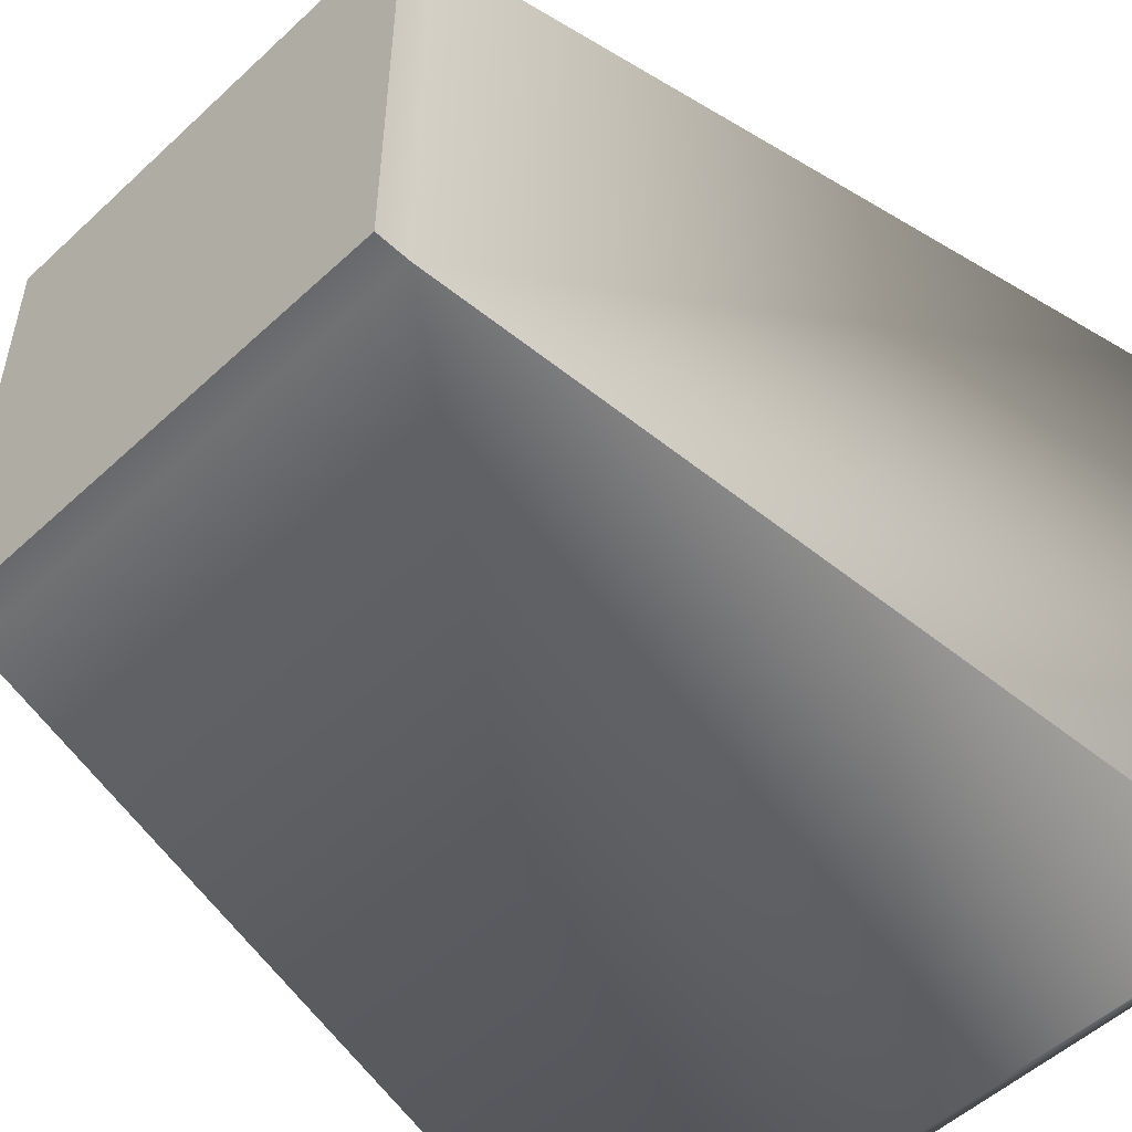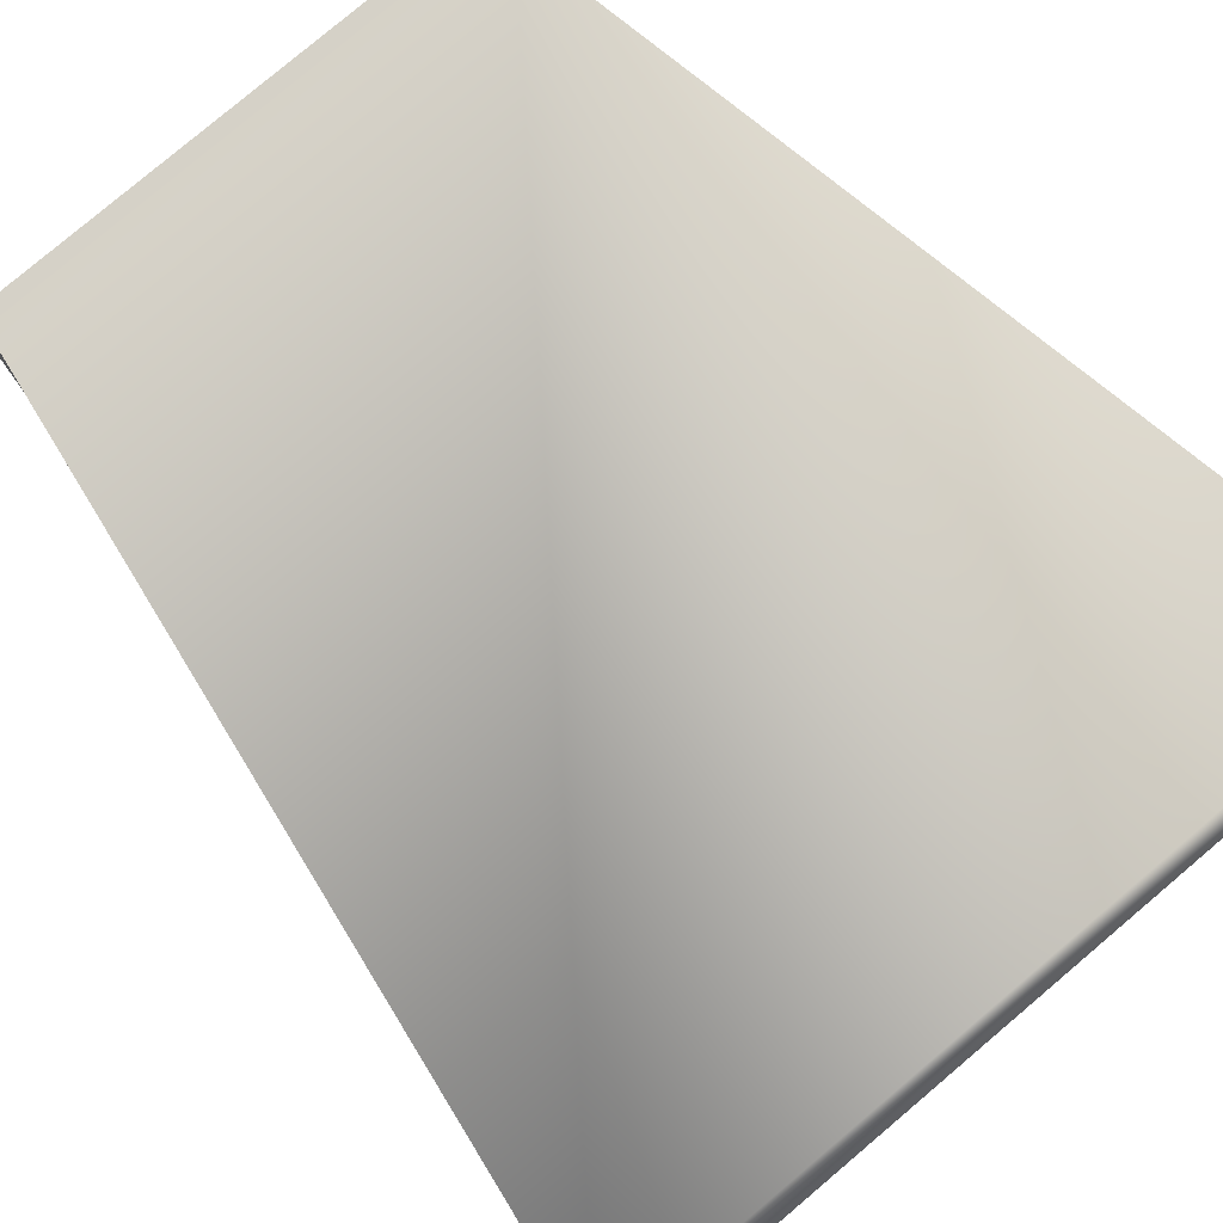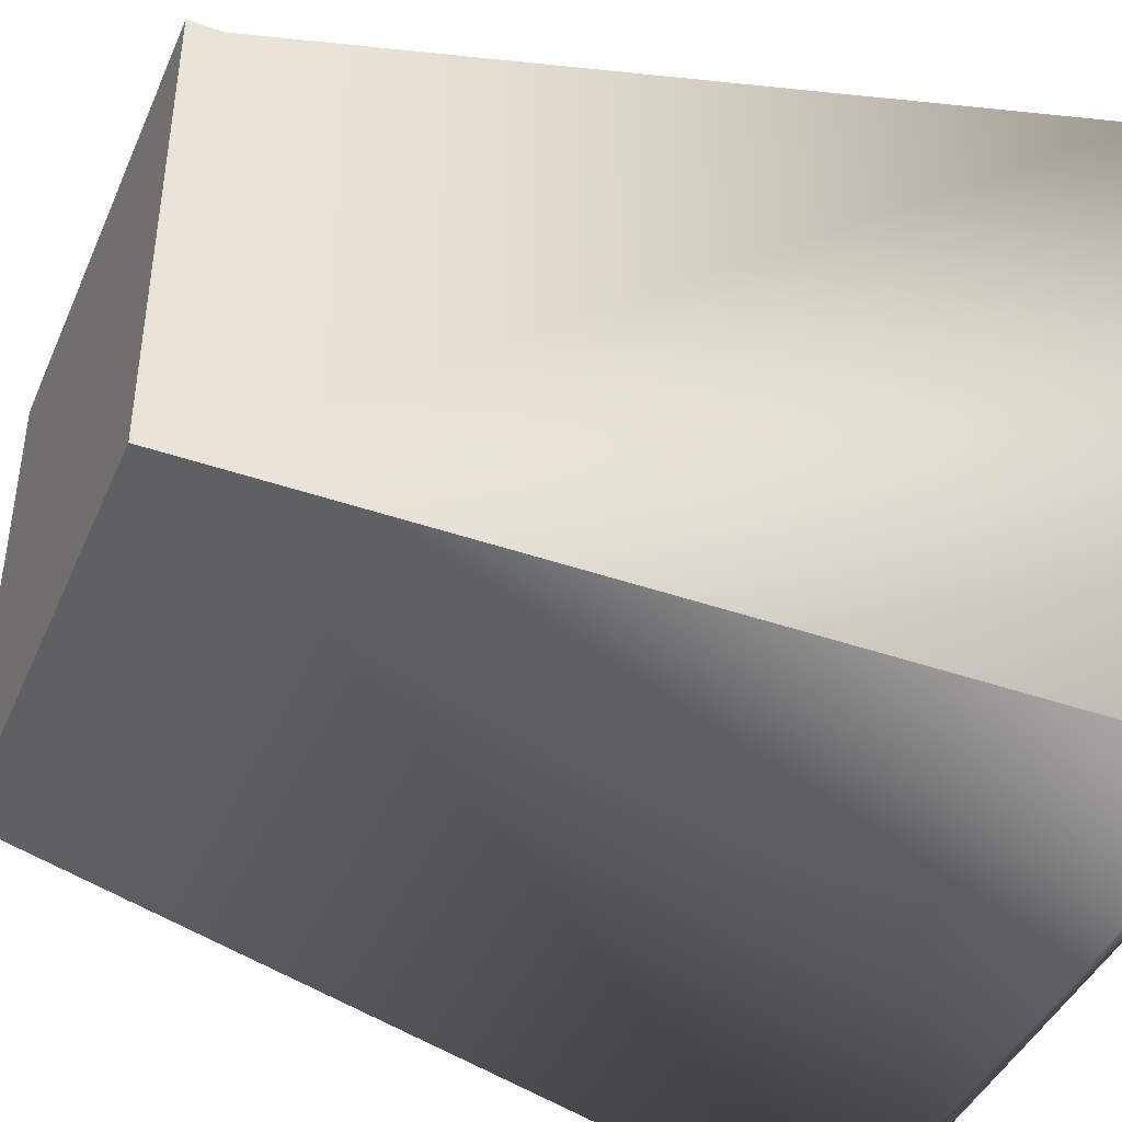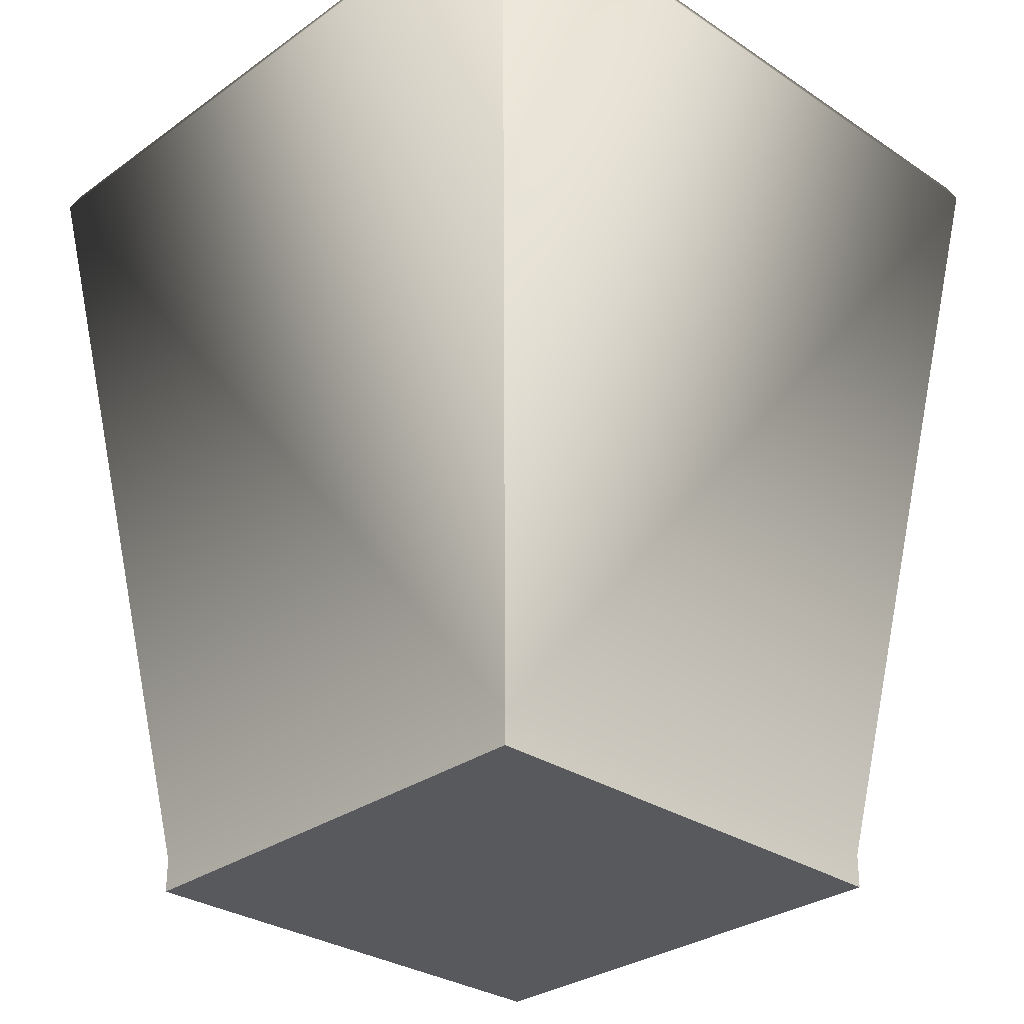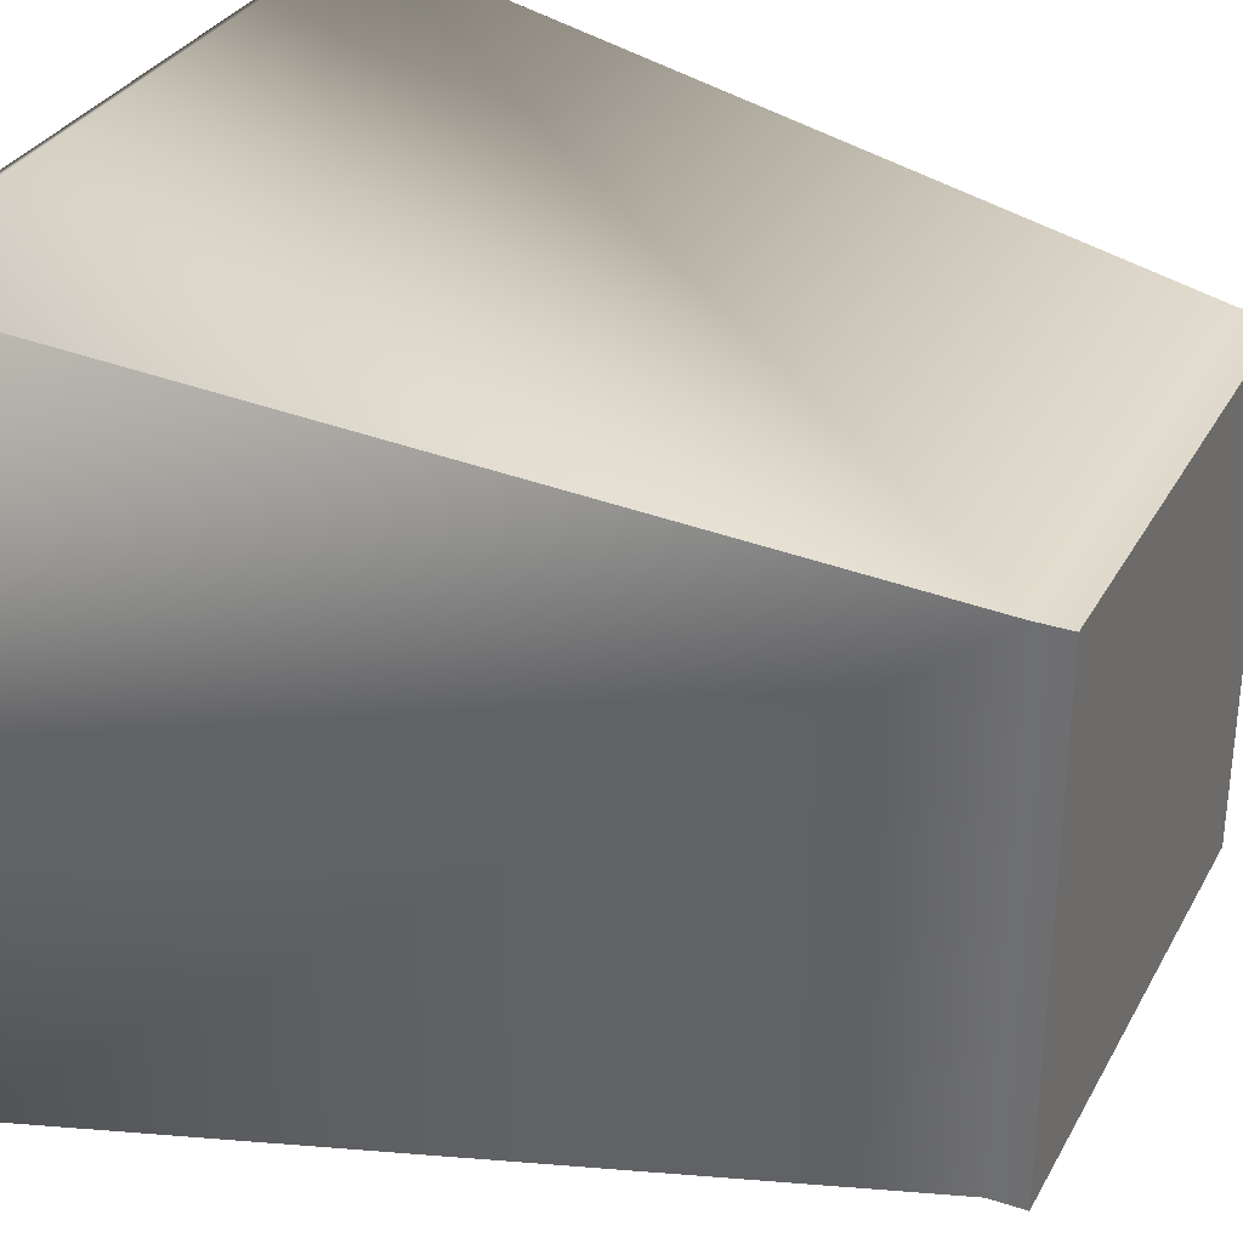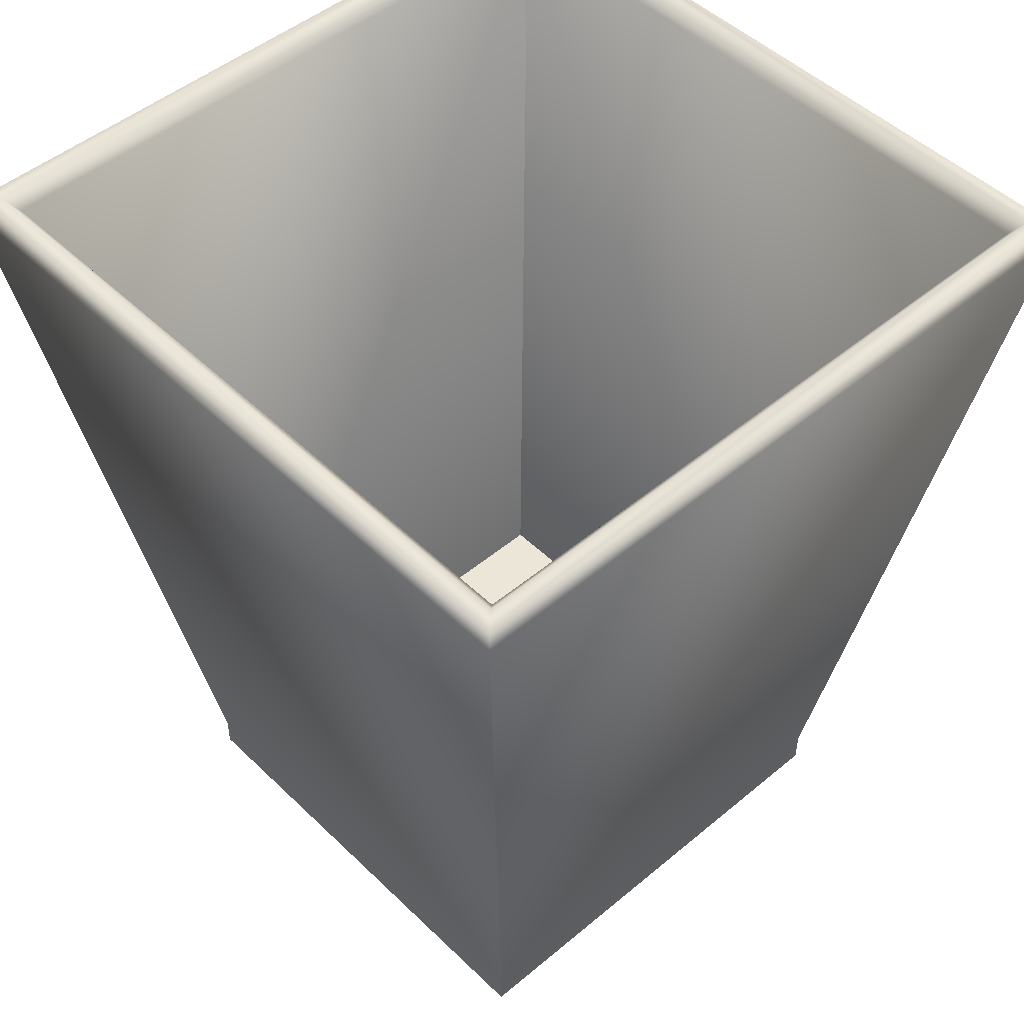
<metadata>
{"format":"obj","ext":"obj","renderer":"f3d","projection":"perspective","resolution":1024,"background":"white","views":[{"elev":-52.6,"azim":44.9,"up":"+Z"},{"elev":79.5,"azim":139.8,"up":"+Z"},{"elev":-42.5,"azim":67.6,"up":"+Z"},{"elev":-30.0,"azim":-44.0,"up":"+Y"},{"elev":32.0,"azim":-65.2,"up":"+Z"},{"elev":48.6,"azim":137.0,"up":"+Y"}]}
</metadata>
<code>
o bin_1
v -0.8296 0 0.8691
v -0.8296 0.1171 0.8691
v 0.8536 0.1171 0.8691
v 0.8536 0 0.8691
v -0.8296 0 -0.8141
v -0.8296 0.1171 -0.8141
v 0.8536 0.1171 -0.8141
v 0.8536 0 -0.8141
v -0.7513 0.1171 0.7908
v 0.7753 0.1171 0.7908
v 0.7753 0.1171 -0.7358
v -0.7513 0.1171 -0.7358
v -1.228 2.99 1.267
v -1.254 2.937 1.294
v 1.252 2.99 1.267
v 1.278 2.937 1.294
v -1.228 2.99 -1.212
v -1.254 2.937 -1.239
v 1.252 2.99 -1.212
v 1.278 2.937 -1.239
v -1.178 2.99 1.217
v -1.136 2.937 1.176
v 1.202 2.99 1.217
v 1.16 2.937 1.176
v 1.202 2.99 -1.162
v 1.16 2.937 -1.121
v -1.178 2.99 -1.162
v -1.136 2.937 -1.121
g bin_1_bin_1_uv
f 1 5 4
f 4 5 8
f 10 12 9
f 11 12 10
f 1 4 2
f 2 4 3
f 2 5 1
f 2 16 14
f 2 18 6
f 3 16 2
f 4 7 3
f 5 7 8
f 6 5 2
f 6 7 5
f 6 18 7
f 7 16 3
f 7 18 20
f 8 7 4
f 9 22 10
f 10 22 24
f 10 26 11
f 11 26 12
f 12 22 9
f 12 26 28
f 13 18 14
f 13 23 21
f 14 16 13
f 14 18 2
f 15 13 16
f 15 19 23
f 16 19 15
f 17 13 27
f 17 19 18
f 18 13 17
f 19 16 20
f 19 27 25
f 20 16 7
f 20 18 19
f 21 23 22
f 21 27 13
f 22 27 21
f 23 13 15
f 23 26 24
f 24 22 23
f 24 26 10
f 25 23 19
f 25 27 26
f 26 23 25
f 27 19 17
f 27 22 28
f 28 22 12
f 28 26 27

</code>
